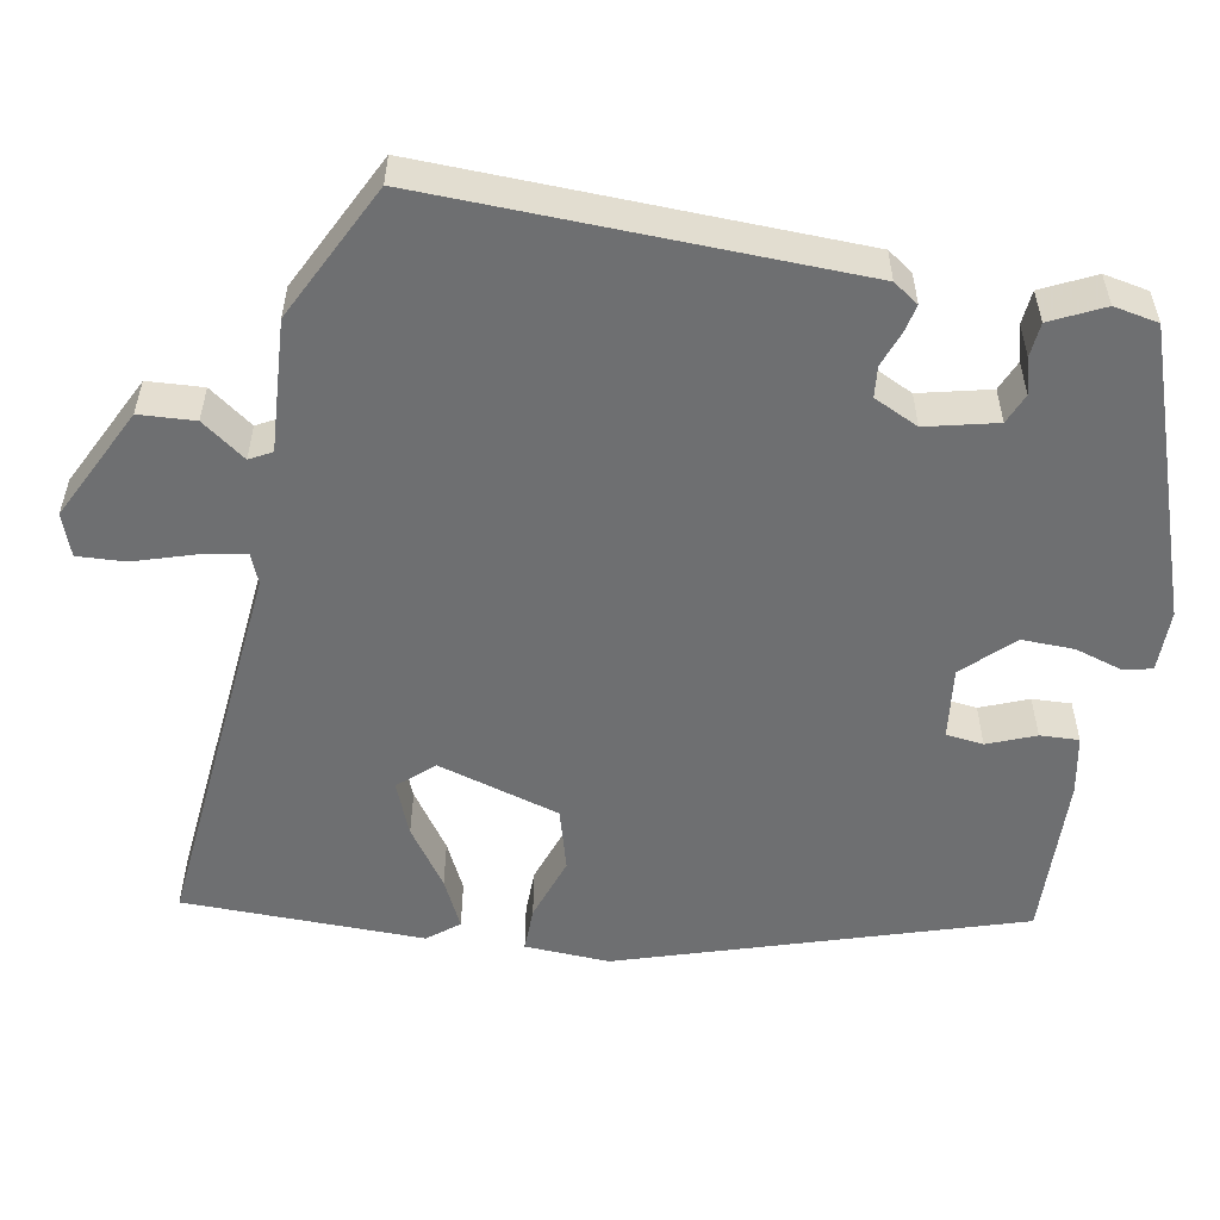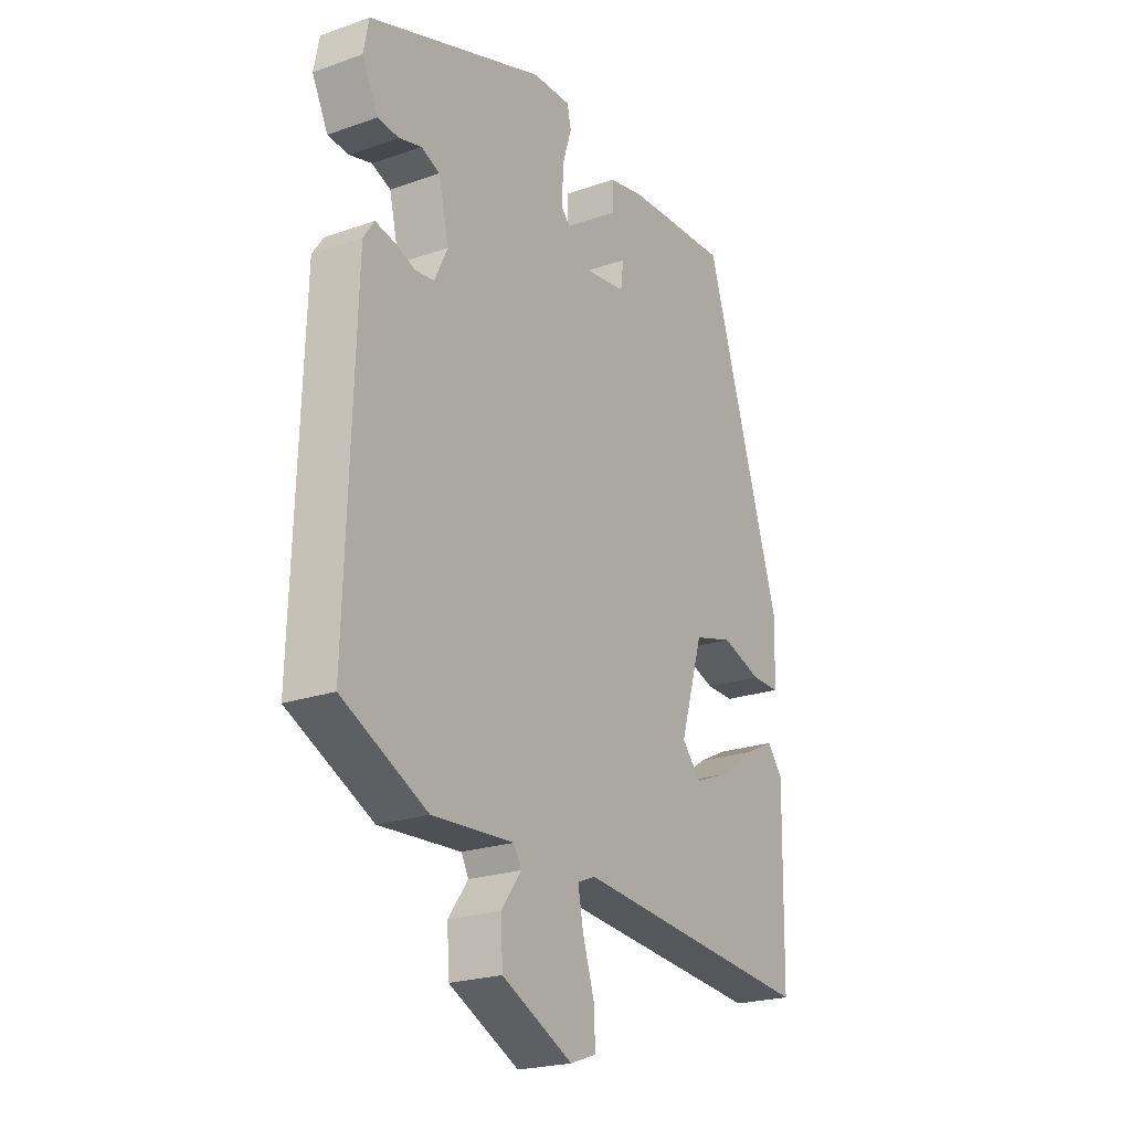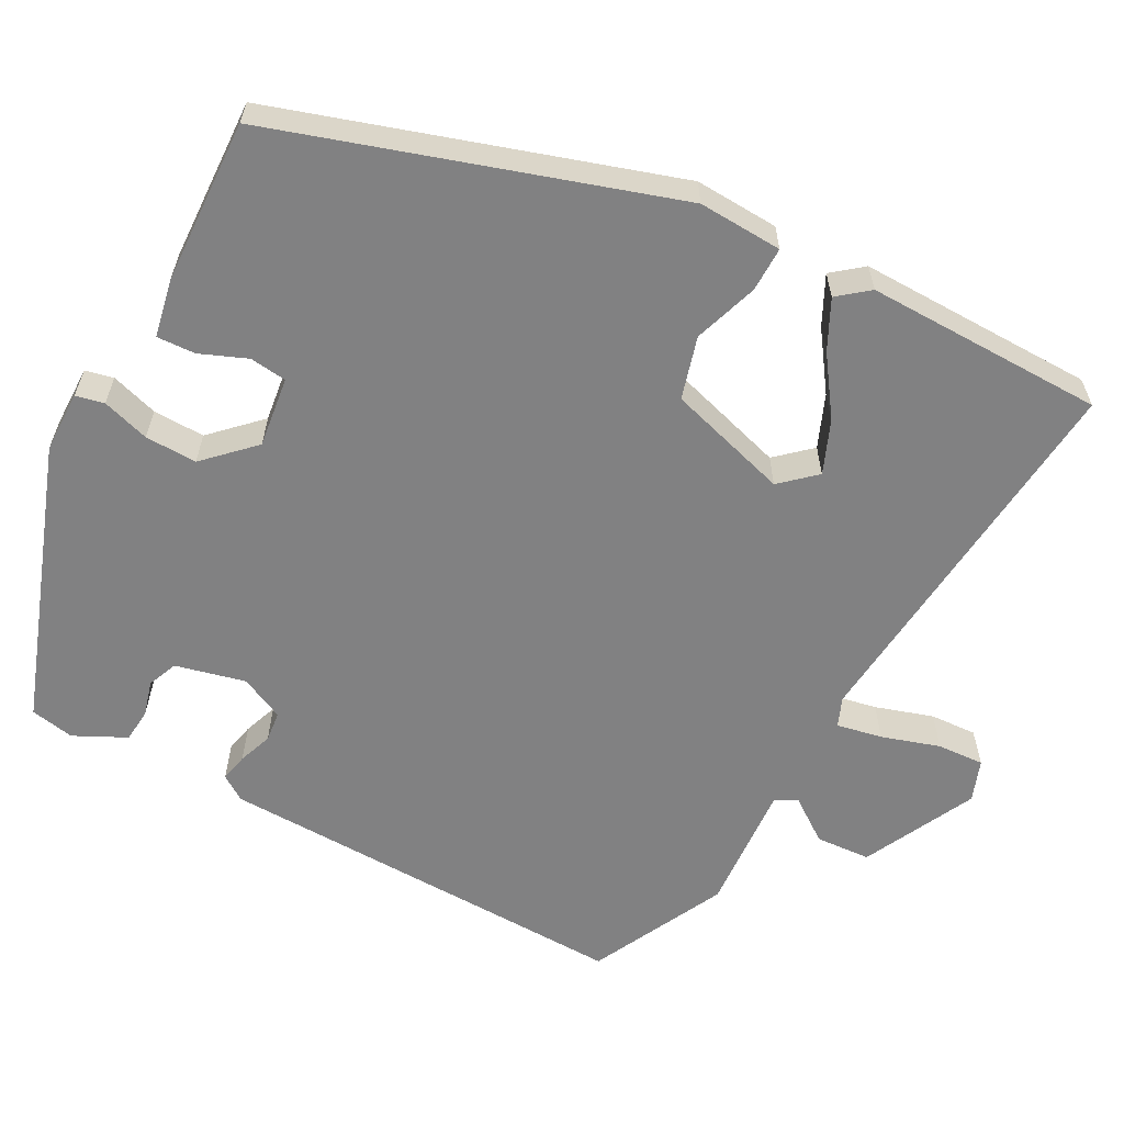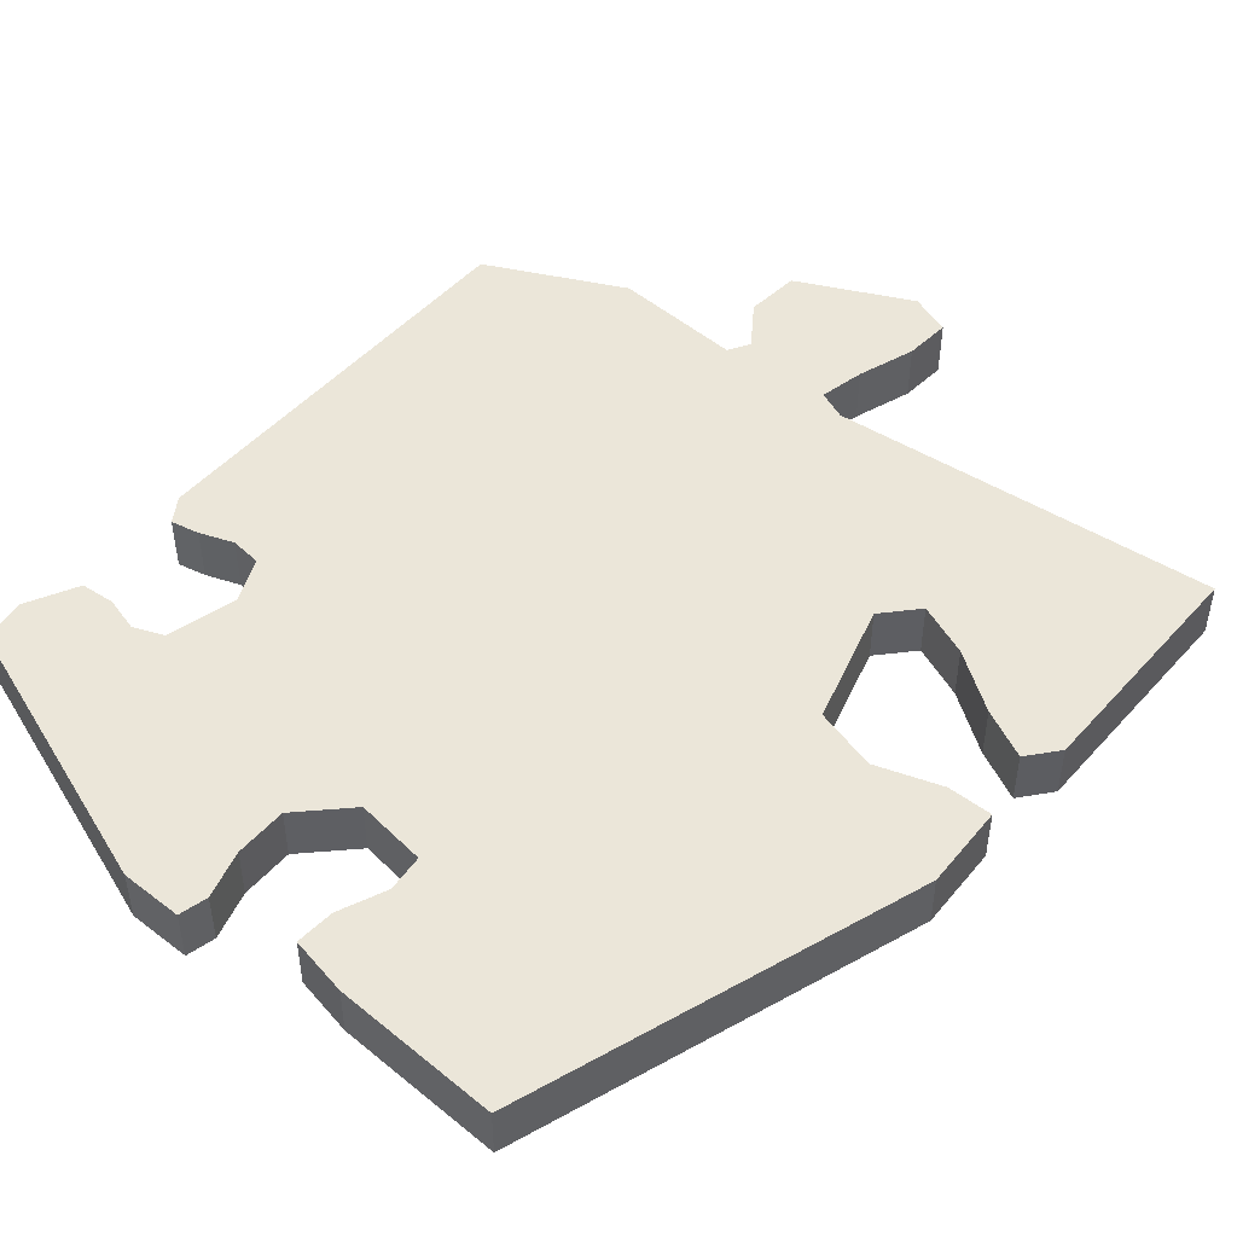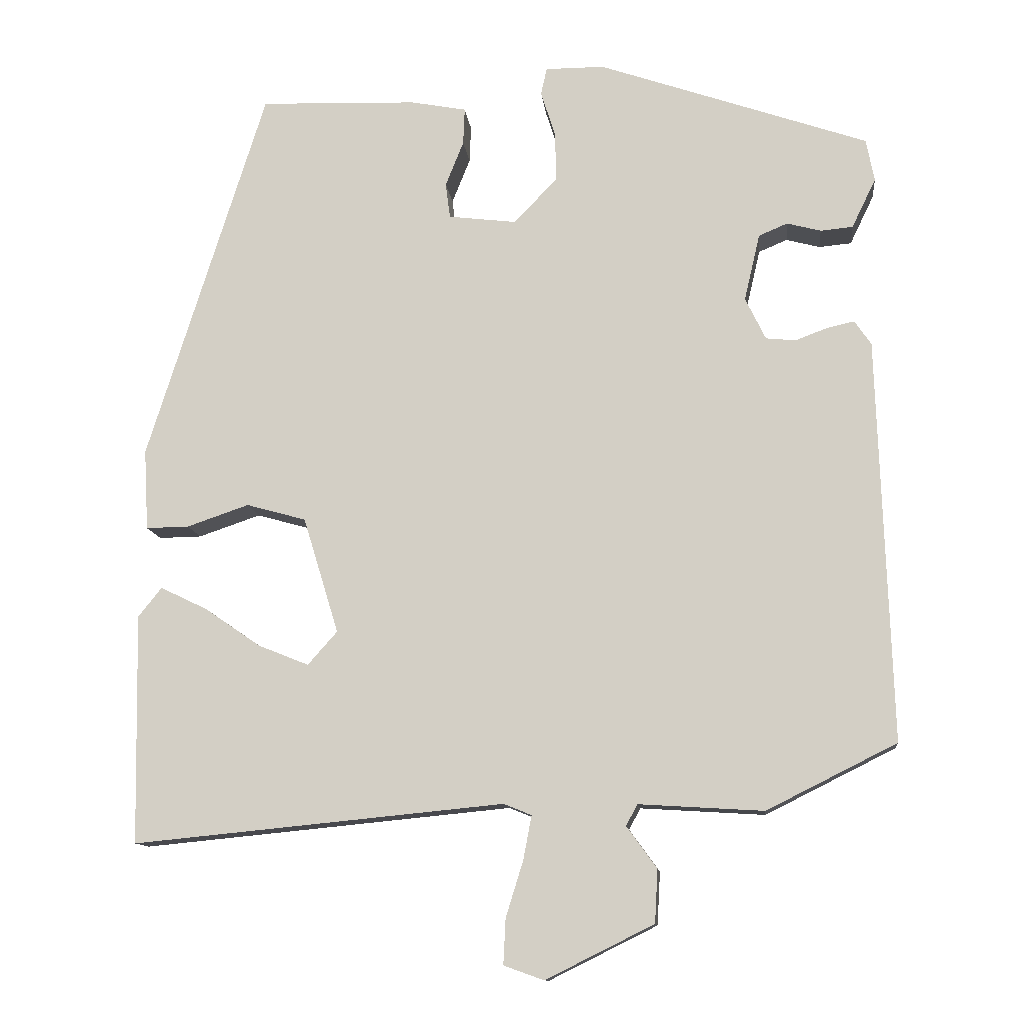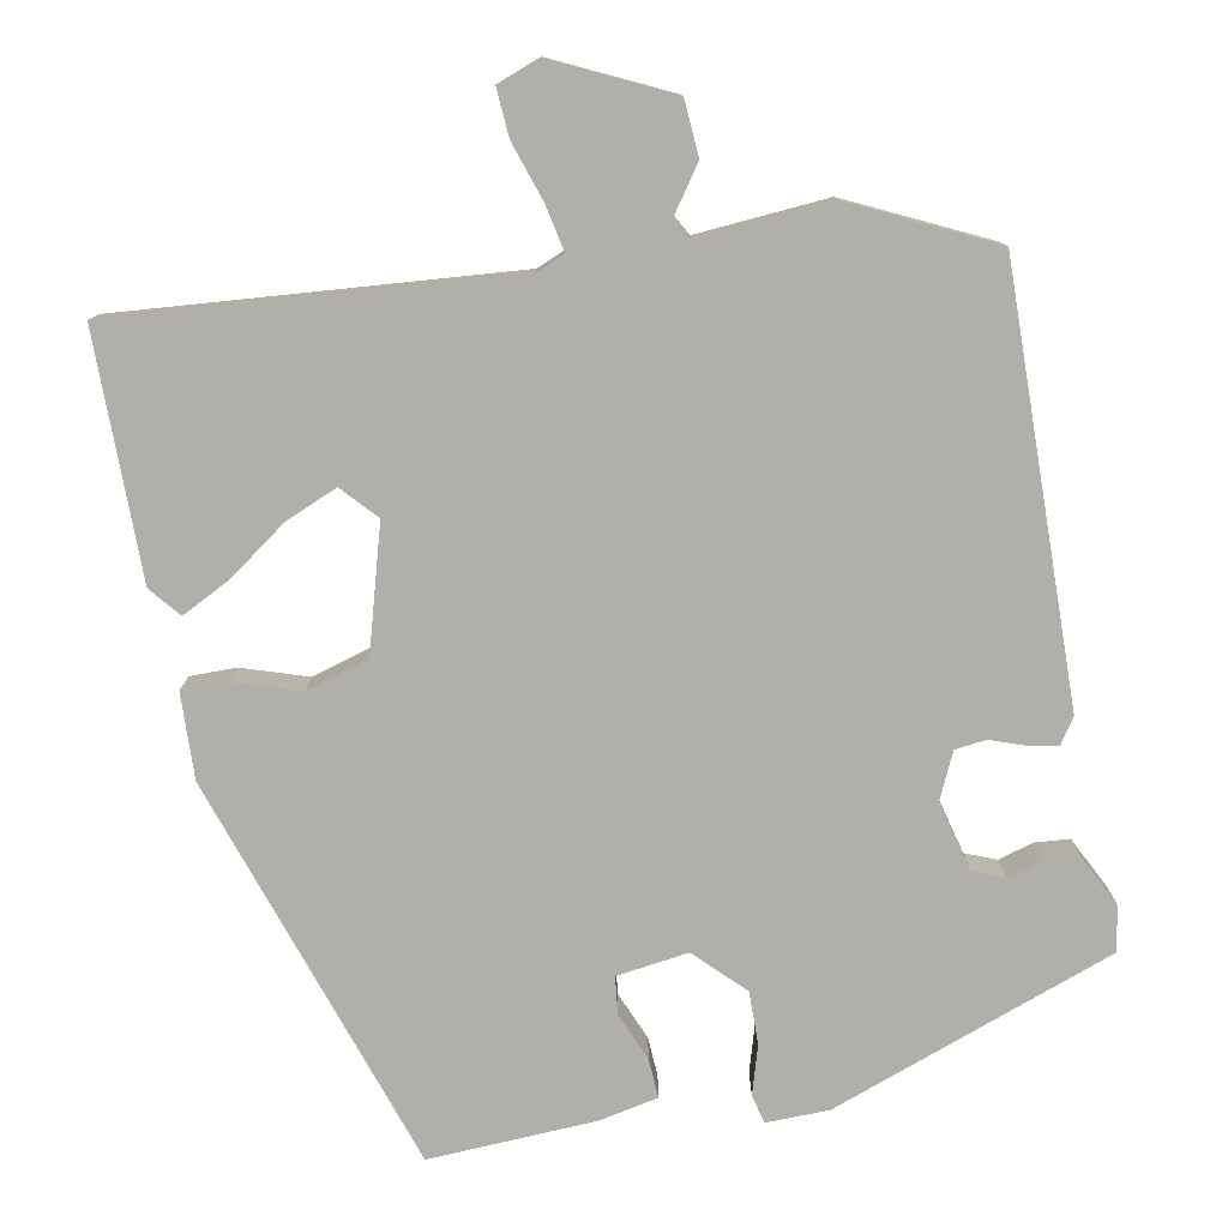
<metadata>
{"format":"obj","ext":"obj","renderer":"f3d","projection":"perspective","resolution":1024,"background":"white","views":[{"elev":-54.5,"azim":-100.1,"up":"+Y"},{"elev":-22.3,"azim":-58.7,"up":"+Z"},{"elev":-60.5,"azim":62.1,"up":"+Y"},{"elev":47.4,"azim":40.6,"up":"+Y"},{"elev":-11.8,"azim":-173.8,"up":"+Z"},{"elev":-78.0,"azim":-168.5,"up":"+Y"}]}
</metadata>
<code>
v 0.35 0.07 0.46
v 0.507 0.07 -0.04
v 0.501 0.07 -0.147
v 0.444 0.07 -0.146
v 0.362 0.07 -0.118
v 0.283 0.07 -0.14
v 0.236 0.07 -0.294
v 0.275 0.07 -0.338
v 0.342 0.07 -0.311
v 0.416 0.07 -0.26
v 0.478 0.07 -0.23
v 0.509 0.07 -0.269
v 0.503 0.07 -0.573
v 0.012 0.07 -0.525
v -0.025 0.07 -0.54
v -0.014 0.07 -0.598
v 0.009 0.07 -0.672
v 0.012 0.07 -0.732
v -0.041 0.07 -0.751
v -0.184 0.07 -0.68
v -0.188 0.07 -0.61
v -0.148 0.07 -0.555
v -0.163 0.07 -0.527
v -0.328 0.07 -0.537
v -0.5 0.07 -0.451
v -0.483 0.07 0.083
v -0.461 0.07 0.115
v -0.425 0.07 0.107
v -0.382 0.07 0.091
v -0.343 0.07 0.095
v -0.316 0.07 0.151
v -0.337 0.07 0.24
v -0.375 0.07 0.256
v -0.42 0.07 0.244
v -0.463 0.07 0.248
v -0.495 0.07 0.314
v -0.484 0.07 0.37
v -0.126 0.07 0.494
v -0.048 0.07 0.494
v -0.04 0.07 0.458
v -0.059 0.07 0.398
v -0.061 0.07 0.332
v -0.003 0.07 0.272
v 0.087 0.07 0.283
v 0.093 0.07 0.33
v 0.069 0.07 0.39
v 0.067 0.07 0.439
v 0.141 0.07 0.453
v 0.35 0 0.46
v 0.507 0 -0.04
v 0.501 0 -0.147
v 0.444 0 -0.146
v 0.362 0 -0.118
v 0.283 0 -0.14
v 0.236 0 -0.294
v 0.275 0 -0.338
v 0.342 0 -0.311
v 0.416 0 -0.26
v 0.478 0 -0.23
v 0.509 0 -0.269
v 0.503 0 -0.573
v 0.012 0 -0.525
v -0.025 0 -0.54
v -0.014 0 -0.598
v 0.009 0 -0.672
v 0.012 0 -0.732
v -0.041 0 -0.751
v -0.184 0 -0.68
v -0.188 0 -0.61
v -0.148 0 -0.555
v -0.163 0 -0.527
v -0.328 0 -0.537
v -0.5 0 -0.451
v -0.483 0 0.083
v -0.461 0 0.115
v -0.425 0 0.107
v -0.382 0 0.091
v -0.343 0 0.095
v -0.316 0 0.151
v -0.337 0 0.24
v -0.375 0 0.256
v -0.42 0 0.244
v -0.463 0 0.248
v -0.495 0 0.314
v -0.484 0 0.37
v -0.126 0 0.494
v -0.048 0 0.494
v -0.04 0 0.458
v -0.059 0 0.398
v -0.061 0 0.332
v -0.003 0 0.272
v 0.087 0 0.283
v 0.093 0 0.33
v 0.069 0 0.39
v 0.067 0 0.439
v 0.141 0 0.453
f 45 46 47 48
f 44 45 48 1
f 38 39 40 41
f 38 41 42
f 37 38 42
f 36 37 42 43
f 33 34 35 36
f 32 33 36 43
f 26 27 28 29
f 24 25 26 29
f 23 24 29 30
f 22 23 30 31
f 20 21 22
f 19 20 22
f 16 17 18 19
f 15 16 19 22
f 14 15 22 31
f 9 10 11 12
f 8 9 12 13
f 2 3 4 5
f 44 1 2 5
f 43 44 5 6
f 8 13 14 31
f 7 8 31 32
f 6 7 32 43
f 96 95 94 93
f 49 96 93 92
f 89 88 87 86
f 90 89 86
f 90 86 85
f 91 90 85 84
f 84 83 82 81
f 91 84 81 80
f 77 76 75 74
f 77 74 73 72
f 78 77 72 71
f 79 78 71 70
f 70 69 68
f 70 68 67
f 67 66 65 64
f 70 67 64 63
f 79 70 63 62
f 60 59 58 57
f 61 60 57 56
f 53 52 51 50
f 53 50 49 92
f 54 53 92 91
f 79 62 61 56
f 80 79 56 55
f 91 80 55 54
f 1 49 50 2
f 2 50 51 3
f 3 51 52 4
f 4 52 53 5
f 5 53 54 6
f 6 54 55 7
f 7 55 56 8
f 8 56 57 9
f 9 57 58 10
f 10 58 59 11
f 11 59 60 12
f 12 60 61 13
f 13 61 62 14
f 14 62 63 15
f 15 63 64 16
f 16 64 65 17
f 17 65 66 18
f 18 66 67 19
f 19 67 68 20
f 20 68 69 21
f 21 69 70 22
f 22 70 71 23
f 23 71 72 24
f 24 72 73 25
f 25 73 74 26
f 26 74 75 27
f 27 75 76 28
f 28 76 77 29
f 29 77 78 30
f 30 78 79 31
f 31 79 80 32
f 32 80 81 33
f 33 81 82 34
f 34 82 83 35
f 35 83 84 36
f 36 84 85 37
f 37 85 86 38
f 38 86 87 39
f 39 87 88 40
f 40 88 89 41
f 41 89 90 42
f 42 90 91 43
f 43 91 92 44
f 44 92 93 45
f 45 93 94 46
f 46 94 95 47
f 47 95 96 48
f 48 96 49 1

</code>
